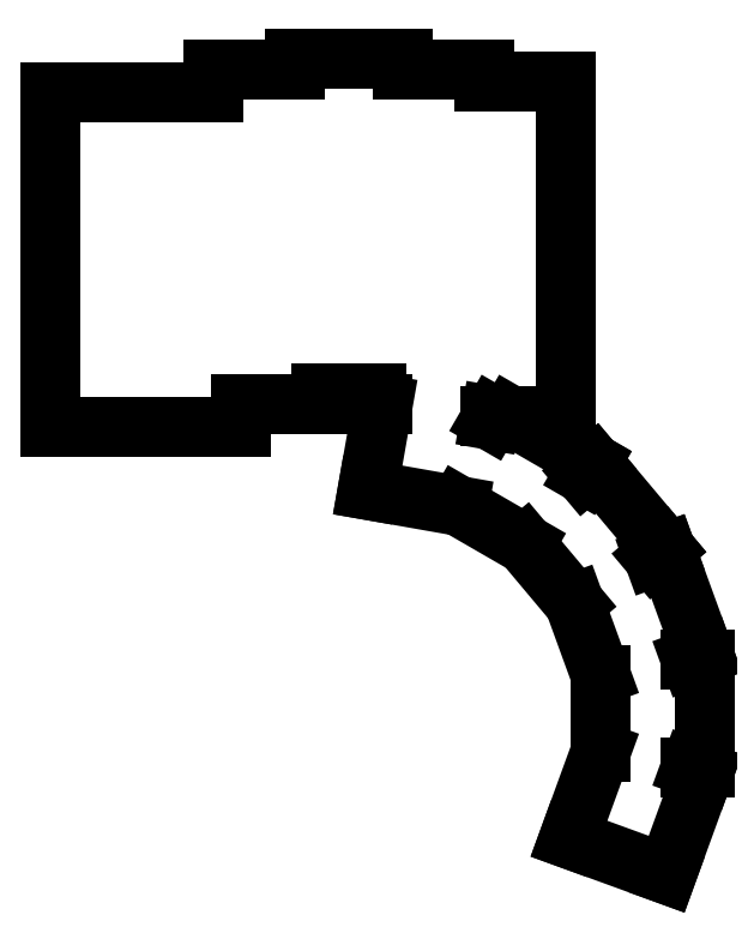
<metadata>
{"format":"dxf","ext":"dxf","renderer":"ezdxf+matplotlib","layout":"modelspace","background":"white","min_lineweight":24,"dpi":150}
</metadata>
<code>
0
SECTION
2
ENTITIES
0
LINE
8
0
10
88
20
-111.5
11
130
21
-111.5
0
LINE
8
0
10
88
20
-111.5
11
88
21
-37.5
0
LINE
8
0
10
88
20
-37.5
11
124
21
-37.5
0
LINE
8
0
10
130
20
-111.5
11
130
21
-106.5
0
LINE
8
0
10
130
20
-106.5
11
148
21
-106.5
0
LINE
8
0
10
148
20
-106.5
11
148
21
-104
0
LINE
8
0
10
142
20
-32.5
11
124
21
-32.5
0
LINE
8
0
10
124
20
-32.5
11
124
21
-37.5
0
LINE
8
0
10
148
20
-104
11
160
21
-104
0
LINE
8
0
10
166
20
-32.5
11
166
21
-30
0
LINE
8
0
10
166
20
-30
11
142
21
-30
0
LINE
8
0
10
142
20
-30
11
142
21
-32.5
0
LINE
8
0
10
160
20
-106.5
11
161.5
21
-106.5
0
LINE
8
0
10
160
20
-104
11
160
21
-106.5
0
LINE
8
0
10
184
20
-35
11
184
21
-32.5
0
LINE
8
0
10
184
20
-32.5
11
166
21
-32.5
0
LINE
8
0
10
185.5
20
-109
11
185.8
21
-109
0
LINE
8
0
10
189.7
20
-109
11
202
21
-109
0
LINE
8
0
10
202
20
-109
11
202
21
-35
0
LINE
8
0
10
202
20
-35
11
184
21
-35
0
LINE
8
0
10
158.2
20
-125.4
11
178.4
21
-129
0
LINE
8
0
10
185.3
20
-110
11
185.5
21
-109
0
LINE
8
0
10
161.5
20
-106.5
11
158.2
21
-125.4
0
LINE
8
0
10
178.4
20
-129
11
193
21
-137.5
0
LINE
8
0
10
206.1
20
-122
11
207.6
21
-119.3
0
LINE
8
0
10
207.6
20
-119.3
11
189.7
21
-109
0
LINE
8
0
10
185.8
20
-109
11
185.3
21
-110
0
LINE
8
0
10
193
20
-137.5
11
204
21
-150.5
0
LINE
8
0
10
221.5
20
-140.3
11
223.8
21
-138.4
0
LINE
8
0
10
223.8
20
-138.4
11
208.4
21
-120
0
LINE
8
0
10
208.4
20
-120
11
206.1
21
-122
0
LINE
8
0
10
204
20
-150.5
11
209.8
21
-166.4
0
LINE
8
0
10
229.7
20
-162.9
11
232.6
21
-161.9
0
LINE
8
0
10
232.6
20
-161.9
11
224.4
21
-139.3
0
LINE
8
0
10
224.4
20
-139.3
11
221.5
21
-140.3
0
LINE
8
0
10
209.8
20
-166.4
11
209.8
21
-183.4
0
LINE
8
0
10
229.7
20
-186.9
11
232.8
21
-186.9
0
LINE
8
0
10
232.8
20
-186.9
11
232.8
21
-162.9
0
LINE
8
0
10
232.8
20
-162.9
11
229.7
21
-162.9
0
LINE
8
0
10
209.8
20
-183.4
11
202.7
21
-202.6
0
LINE
8
0
10
202.7
20
-202.6
11
224.4
21
-210.5
0
LINE
8
0
10
224.4
20
-210.5
11
232.6
21
-187.9
0
LINE
8
0
10
232.6
20
-187.9
11
229.7
21
-186.9
0
ENDSEC
0
EOF

</code>
